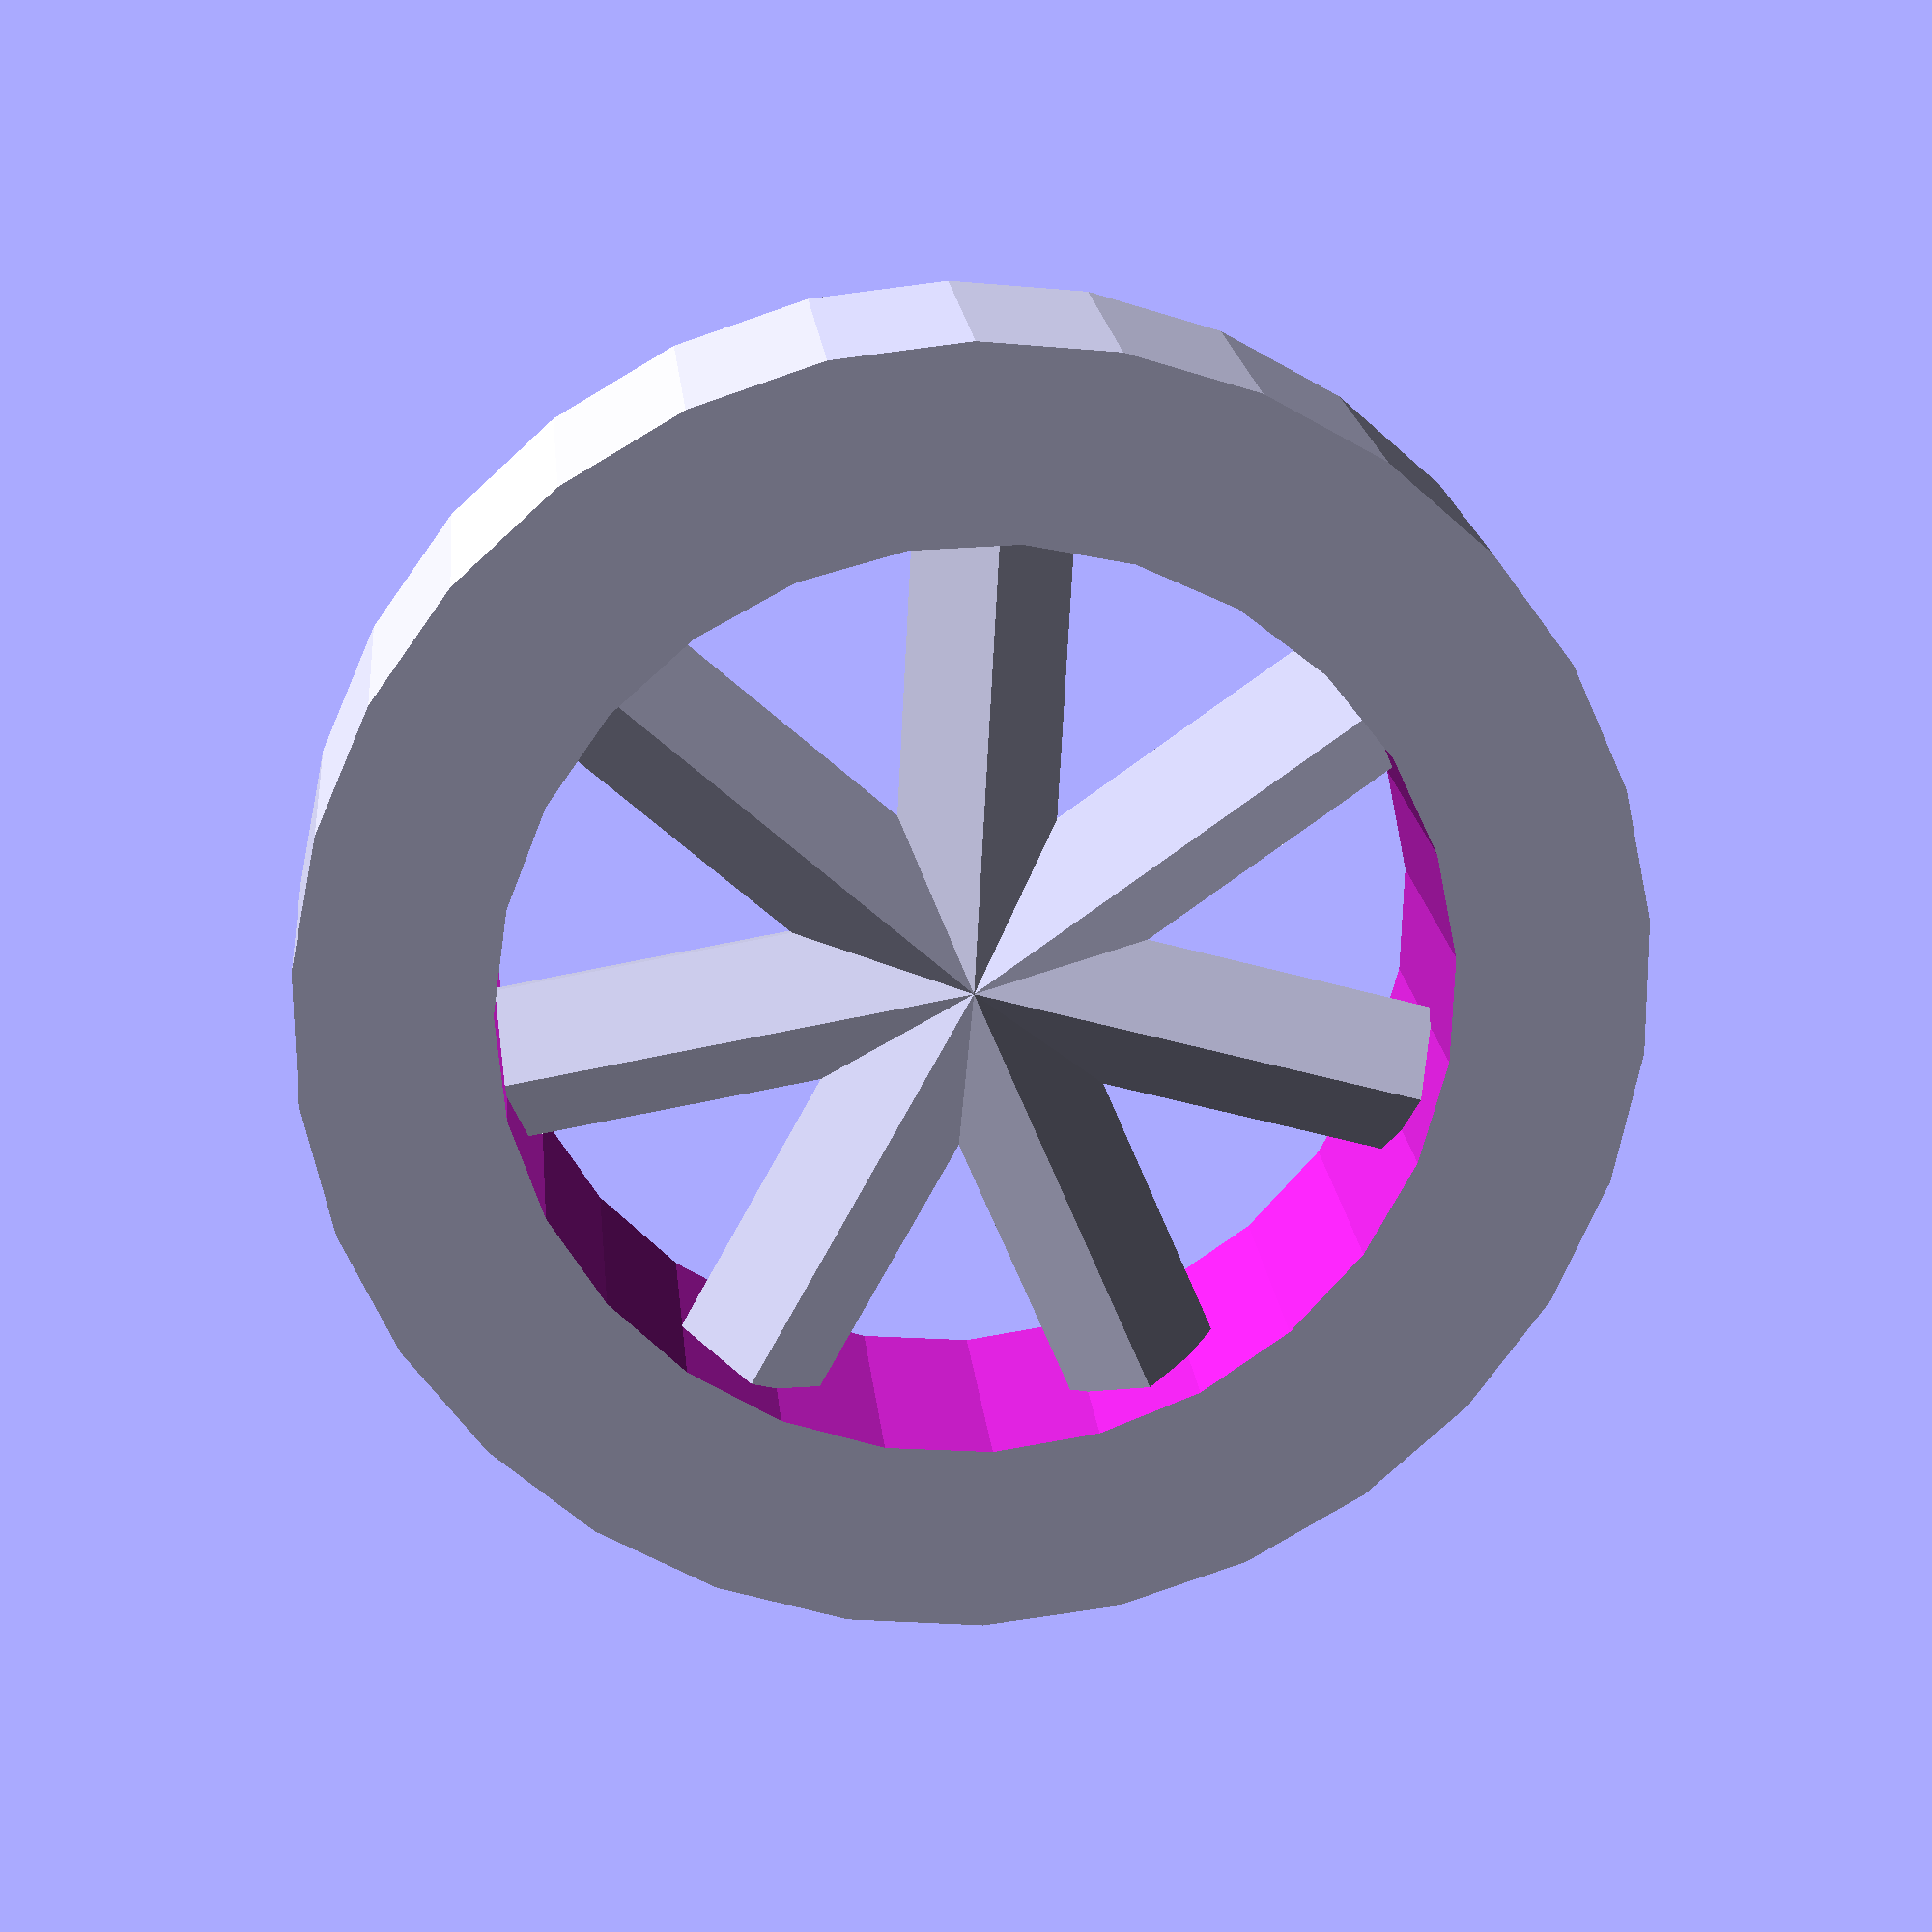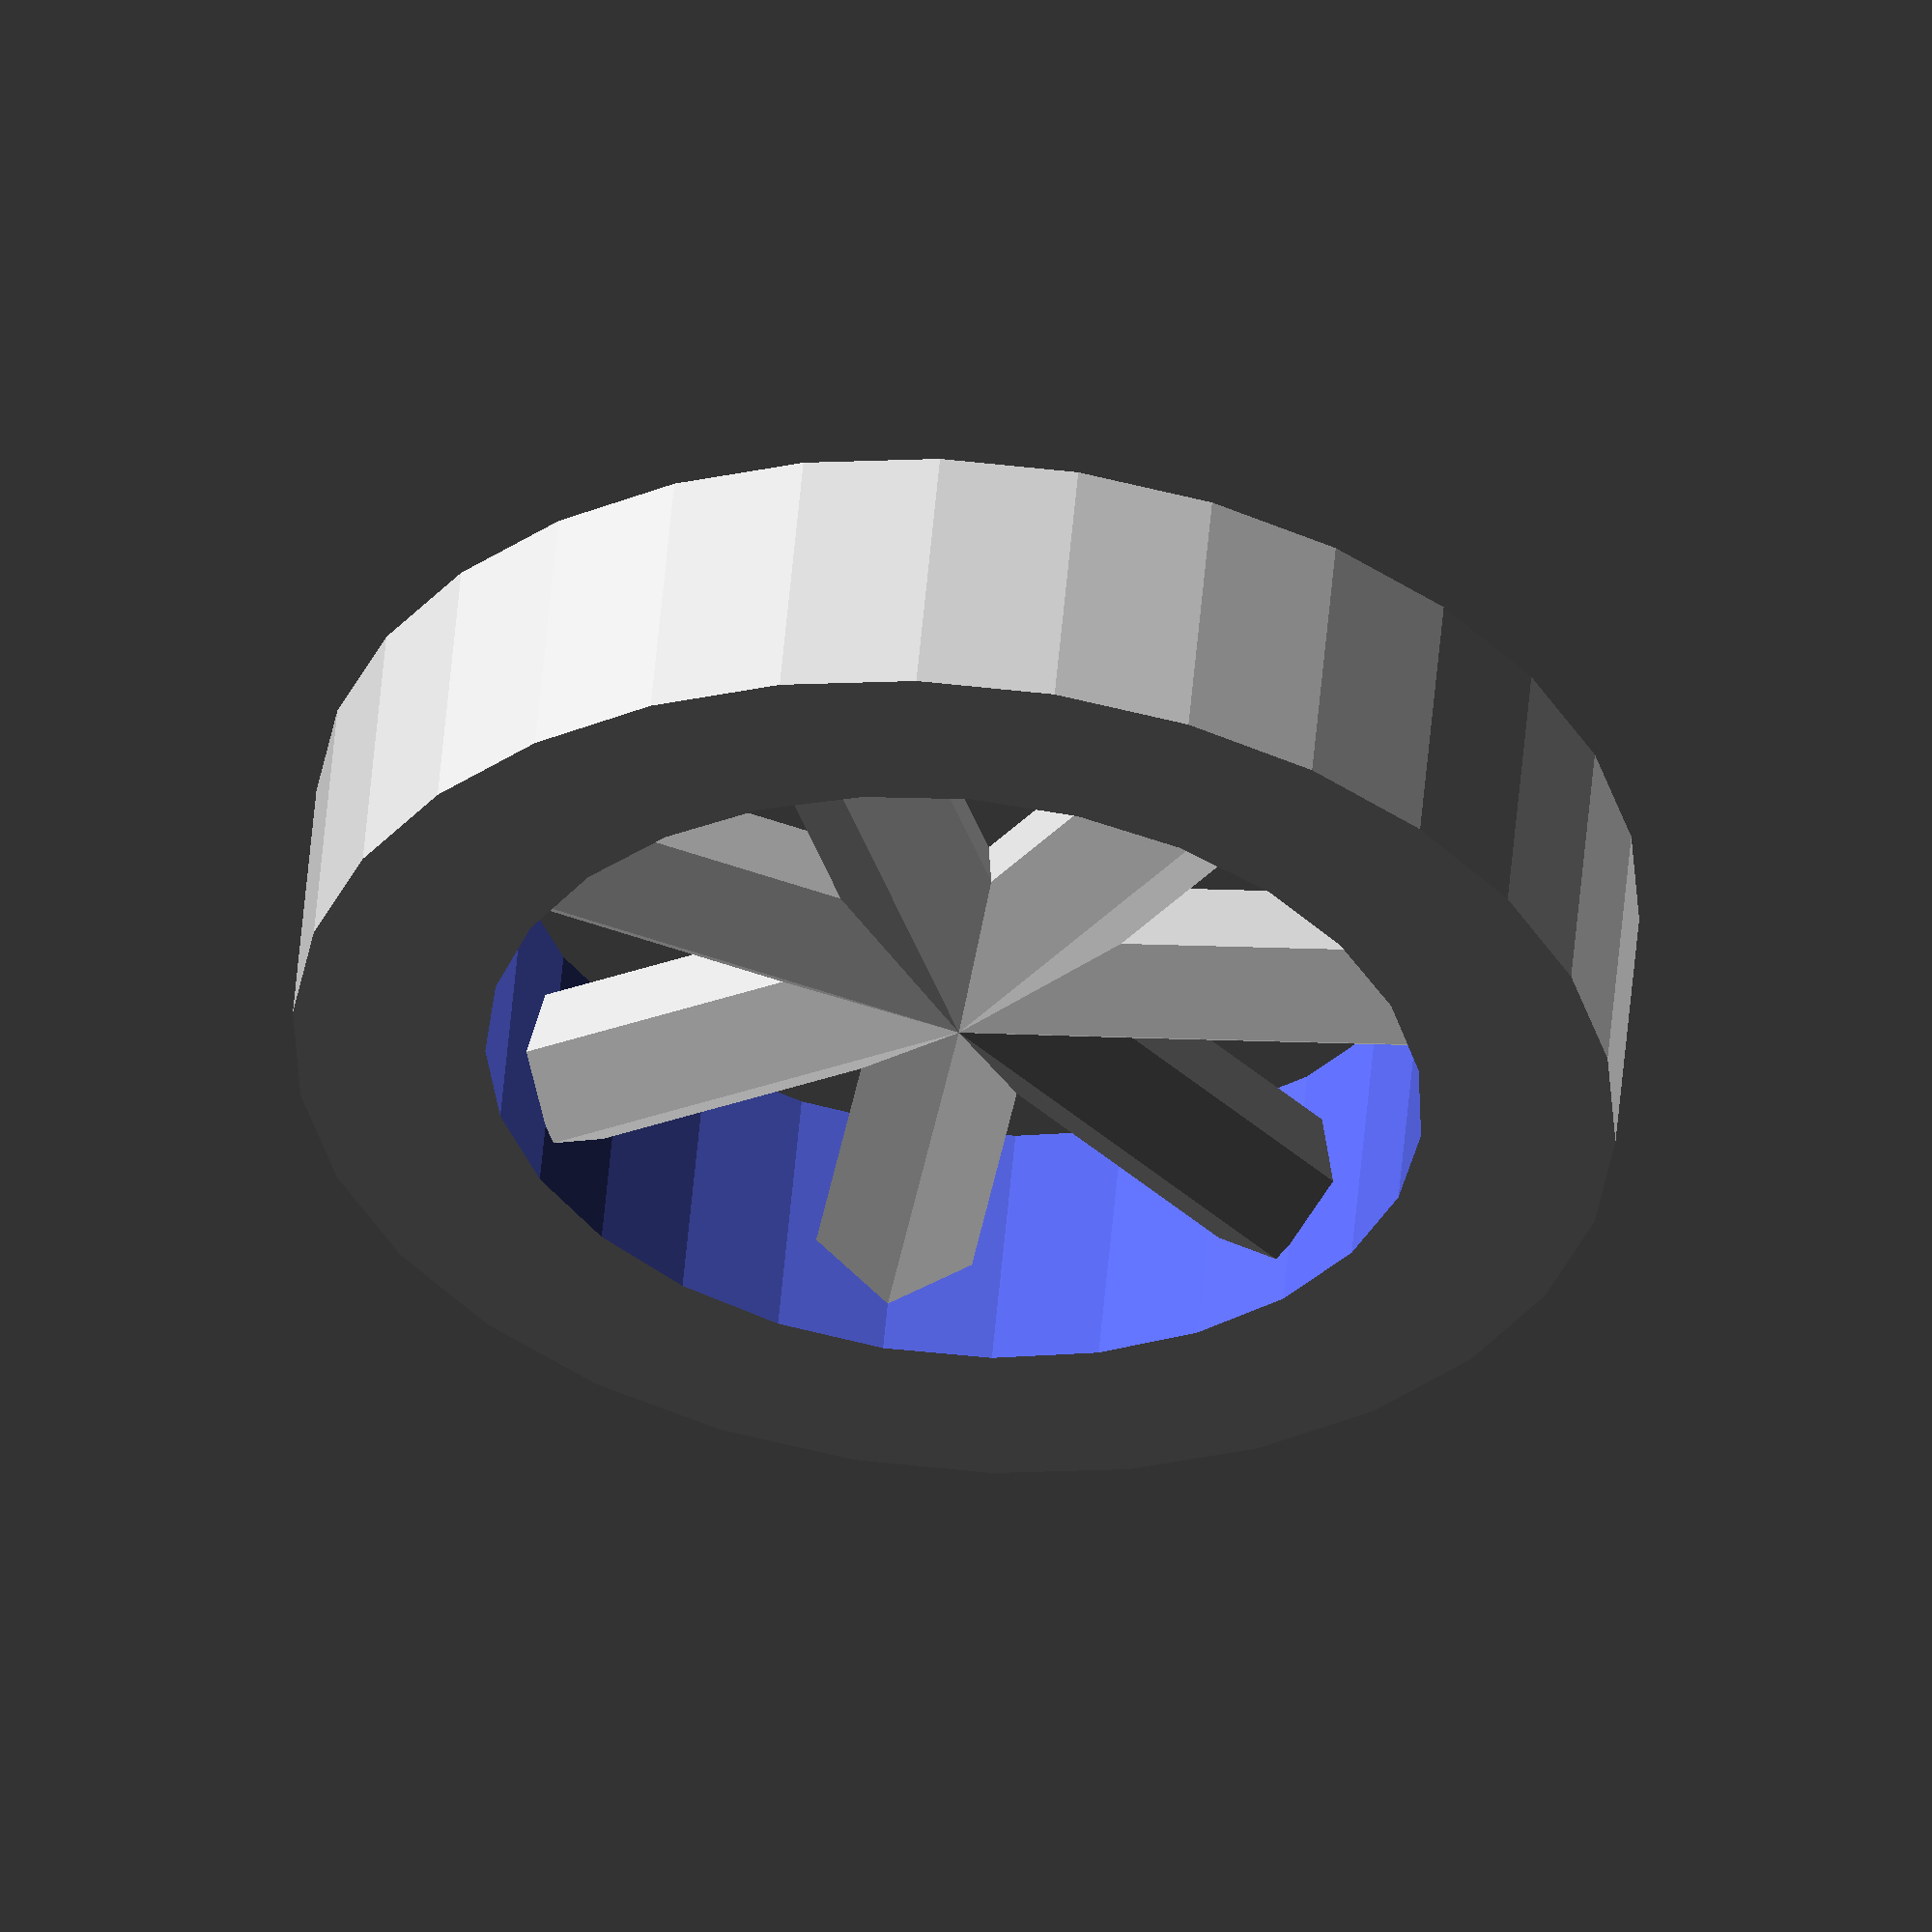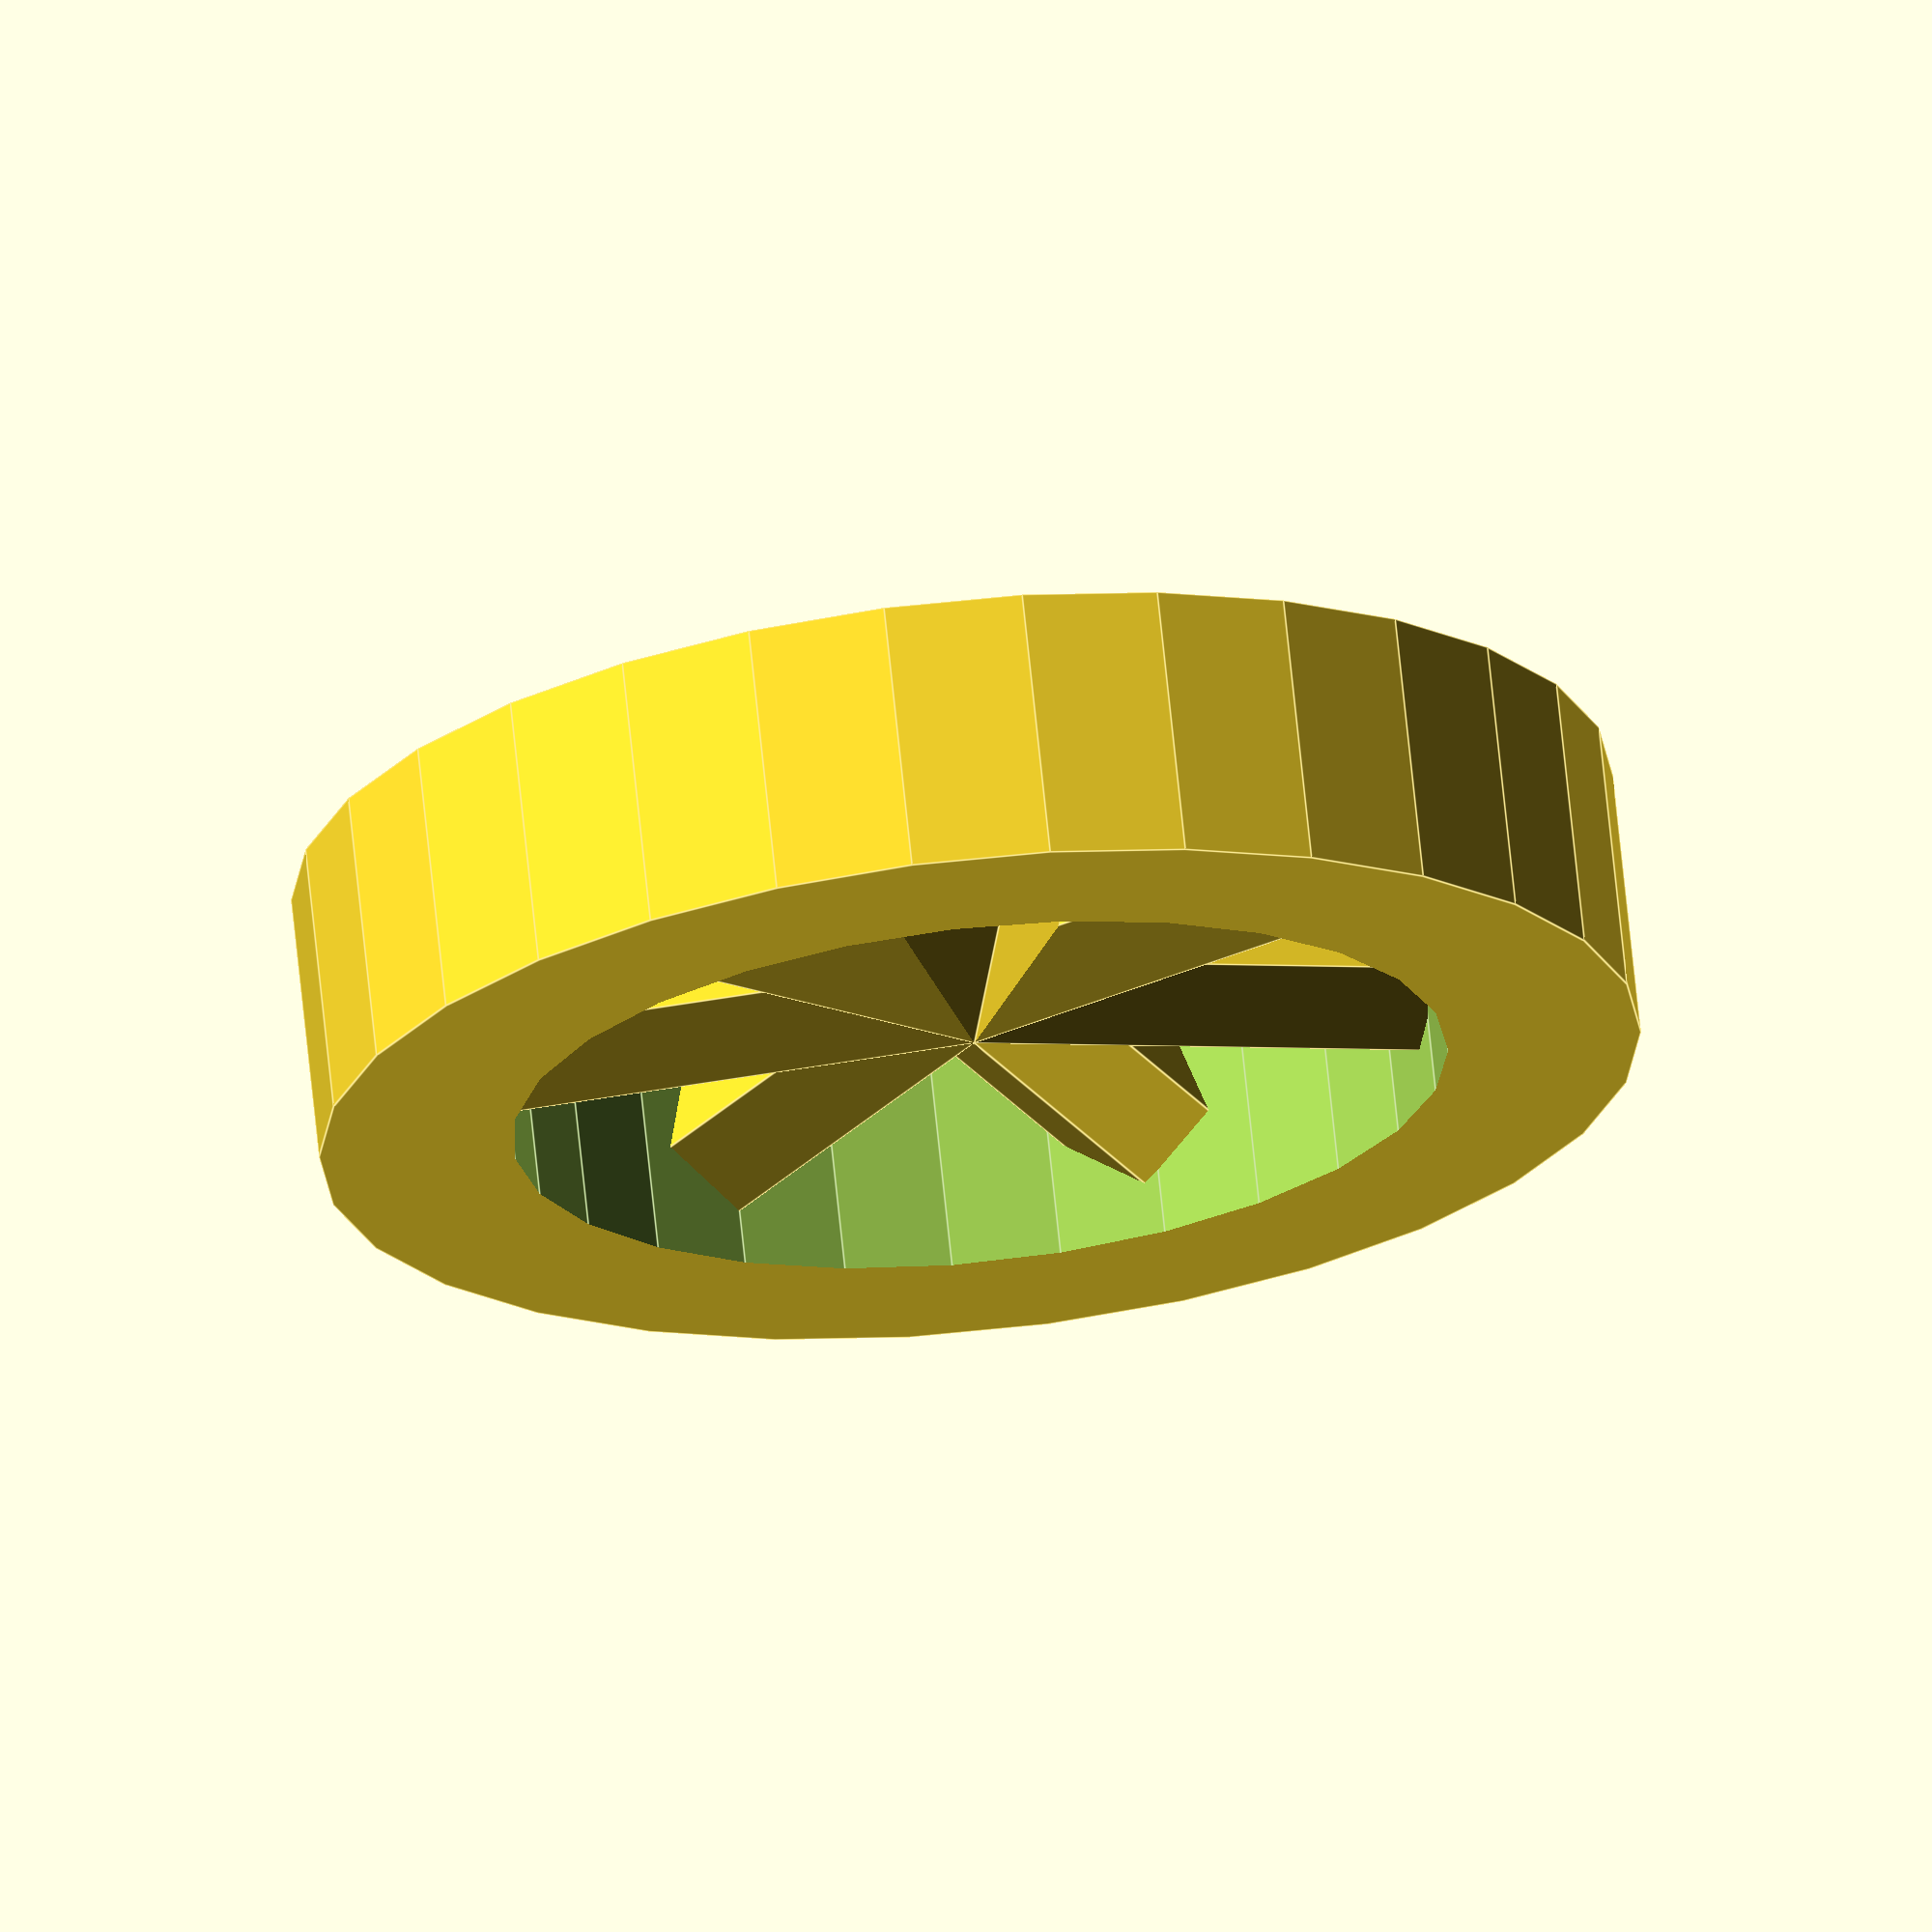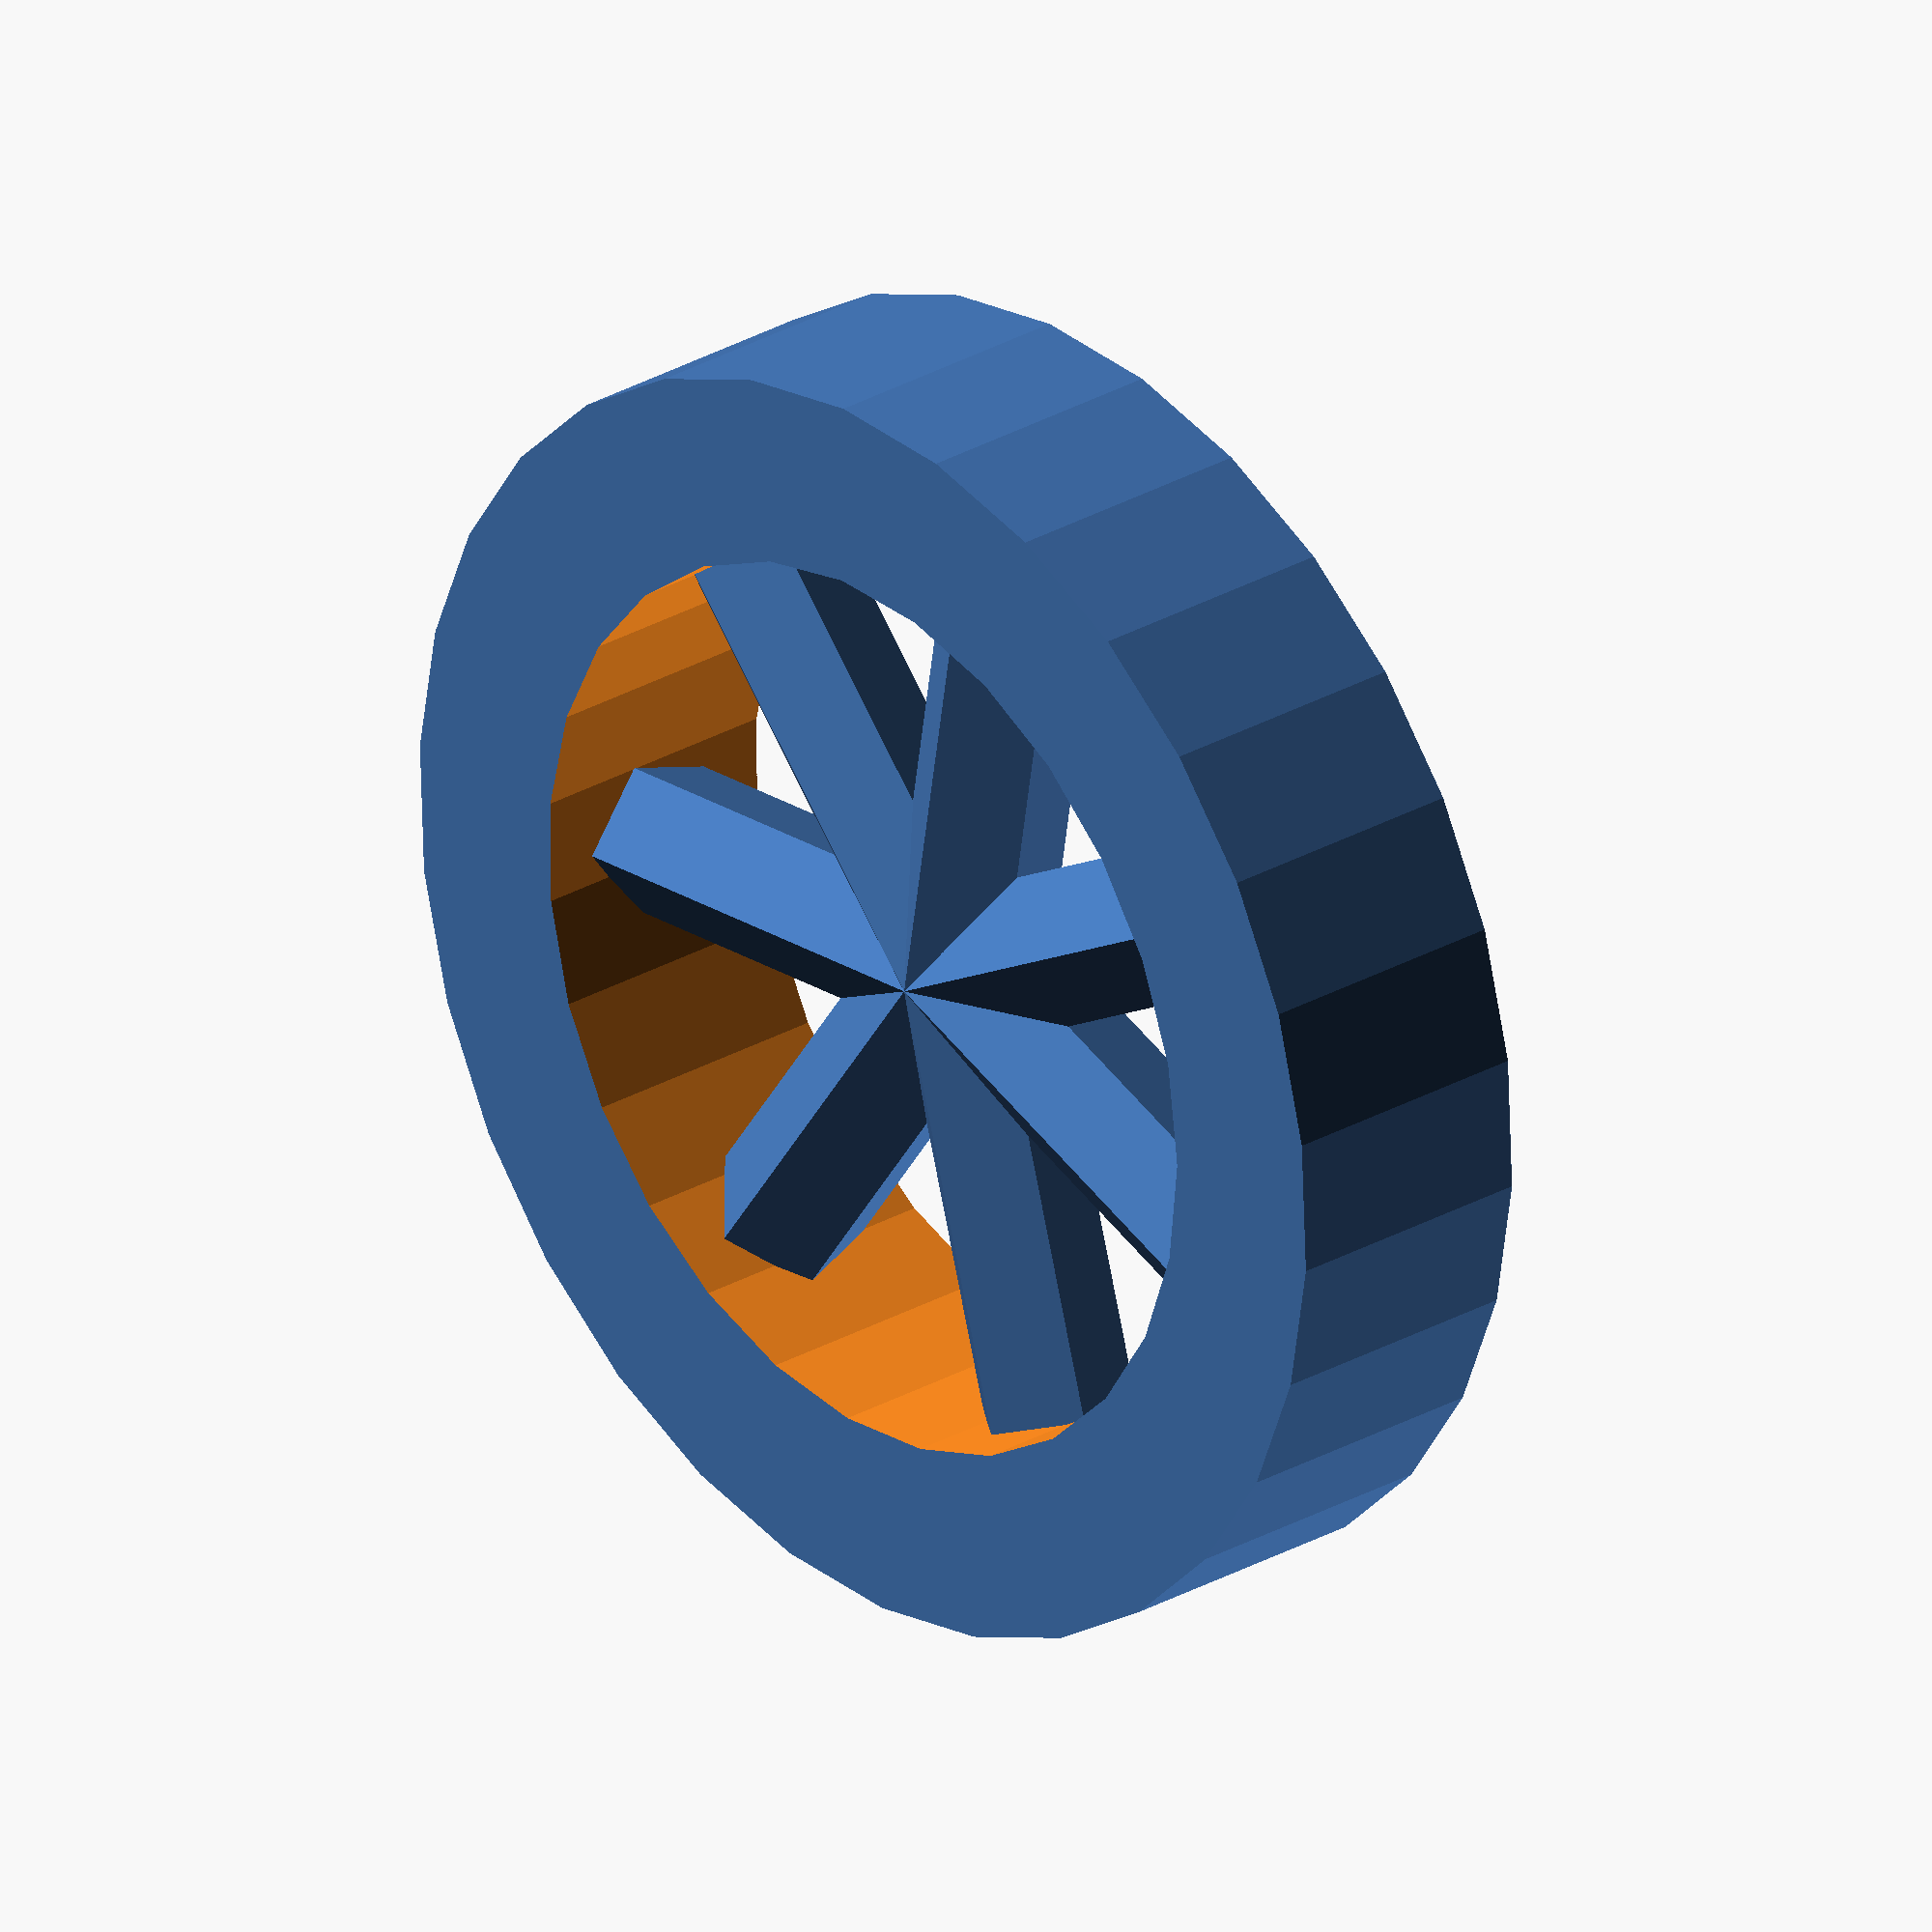
<openscad>
module body(width=20, base_length=60, top_length=30, base_height=10, top_height=10, top_offset=5, front_bumper, rear_bumper) {
    
    // Car body base 
    cube([base_length,width,base_height],center=true); 
    
    // Car body top 
    translate([top_offset,0,base_height/2+top_height/2 - 0.001])
        cube([top_length,width,top_height],center=true); 
    
    if (front_bumper){
        // Front bumper
        color("blue") {
            translate([-base_length/2,0,0])rotate([90,0,0]) {
                cylinder(h=width - base_height,r=base_height/2,center=true);
                translate([0,0,(width - base_height)/2])
                    sphere(r=base_height/2);
                translate([0,0,-(width - base_height)/2])
                    sphere(r=base_height/2);
            }
        }
    }

    if (rear_bumper) {
        // Rear bumper
        color("blue") {
            translate([base_length/2,0,0])rotate([90,0,0]) {
                cylinder(h=width - base_height,r=base_height/2,center=true);
                translate([0,0,(width - base_height)/2])
                    sphere(r=base_height/2);
                translate([0,0,-(width - base_height)/2])
                    sphere(r=base_height/2);
            }
        }
    }
}


module simple_wheel(wheel_radius=10, wheel_width=6) {
    rotate([90,0,0])
        cylinder(h=wheel_width,r=wheel_radius,center=true);
}

module complex_wheel(wheel_radius=10, side_spheres_radius=50, hub_thickness=4, cylinder_radius=2) {
    cylinder_height=2*wheel_radius; 
    difference() { 
        // Wheel sphere
        sphere(r=wheel_radius); 
        // Side sphere 1 
        translate([0,side_spheres_radius + hub_thickness/2,0])
            sphere(r=side_spheres_radius); 
        // Side sphere 2 
        translate([0,- (side_spheres_radius + hub_thickness/2),0])
            sphere(r=side_spheres_radius); 
        // Cylinder 1
        translate([wheel_radius/2,0,0])
            rotate([90,0,0])
            cylinder(h=cylinder_height,r=cylinder_radius,center=true); 
        // Cylinder 2 
        translate([0,0,wheel_radius/2])
            rotate([90,0,0])
            cylinder(h=cylinder_height,r=cylinder_radius,center=true); 
        // Cylinder 3 
        translate([-wheel_radius/2,0,0])
            rotate([90,0,0])
            cylinder(h=cylinder_height,r=cylinder_radius,center=true); 
        // Cylinder 4 
        translate([0,0,-wheel_radius/2])
            rotate([90,0,0])
            cylinder(h=cylinder_height,r=cylinder_radius,center=true); 
    }
}

module axle(track=30, radius=2) {
    rotate([90,0,0])
    cylinder(h=track,r=radius,center=true); 
}

module spoked_wheel(radius=12, width=5, thickness=7, number_of_spokes=7, spoke_radius=1.5){
    
    rotate([90,0,0]) {
        difference() {
            cylinder(r = radius, h = width, center = true);
            cylinder(r = radius - thickness/2, h = width + 1, center = true);
        }
        
        spoke_length = radius - thickness/4;
        step = 360 / number_of_spokes;
        for (i=[0:step:359]) {
            angle = i;
            rotate([0, 90, angle])
                cylinder(h=spoke_length, r=spoke_radius);
        }
    }
}
spoked_wheel();
</openscad>
<views>
elev=255.2 azim=352.7 roll=221.4 proj=p view=wireframe
elev=65.5 azim=209.5 roll=80.0 proj=o view=wireframe
elev=191.0 azim=348.5 roll=120.6 proj=o view=edges
elev=320.0 azim=278.4 roll=318.8 proj=o view=solid
</views>
